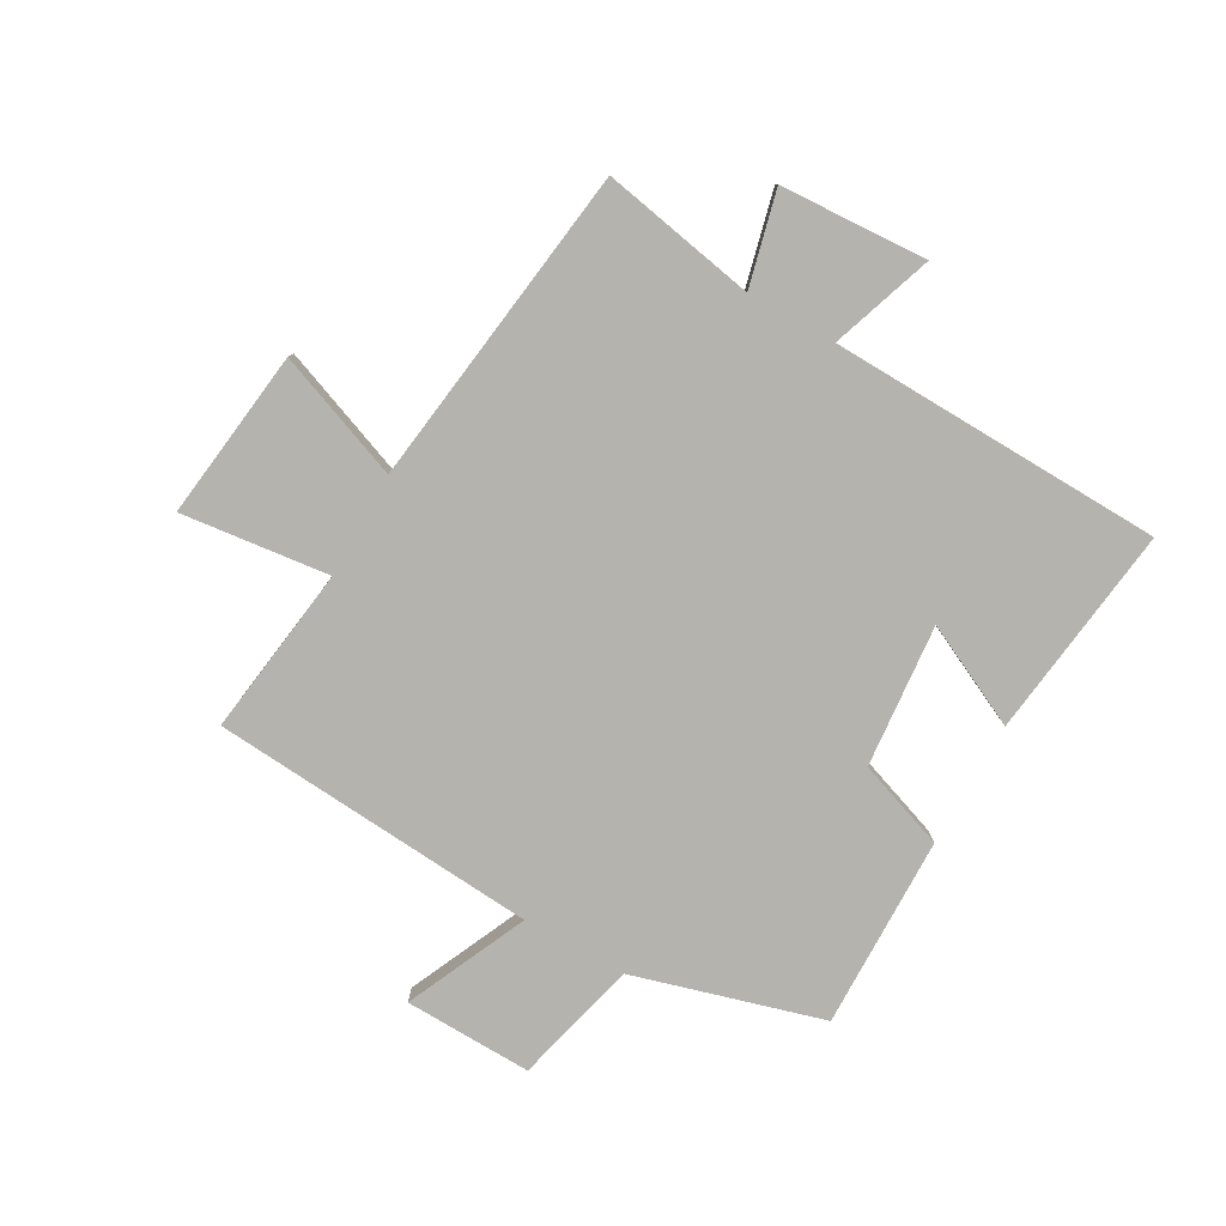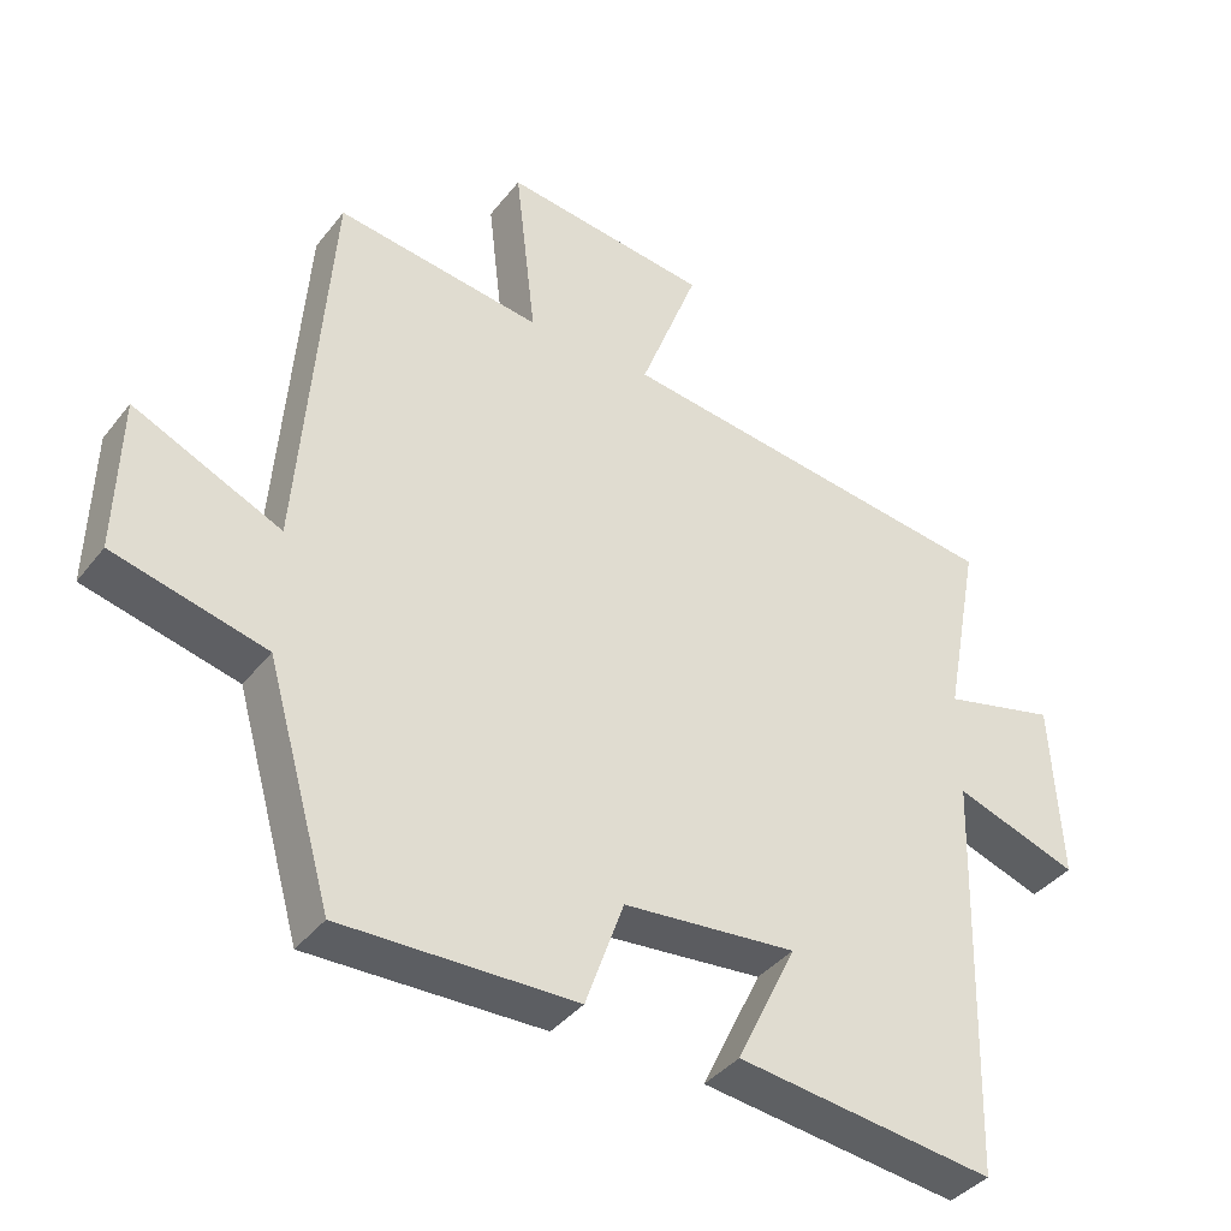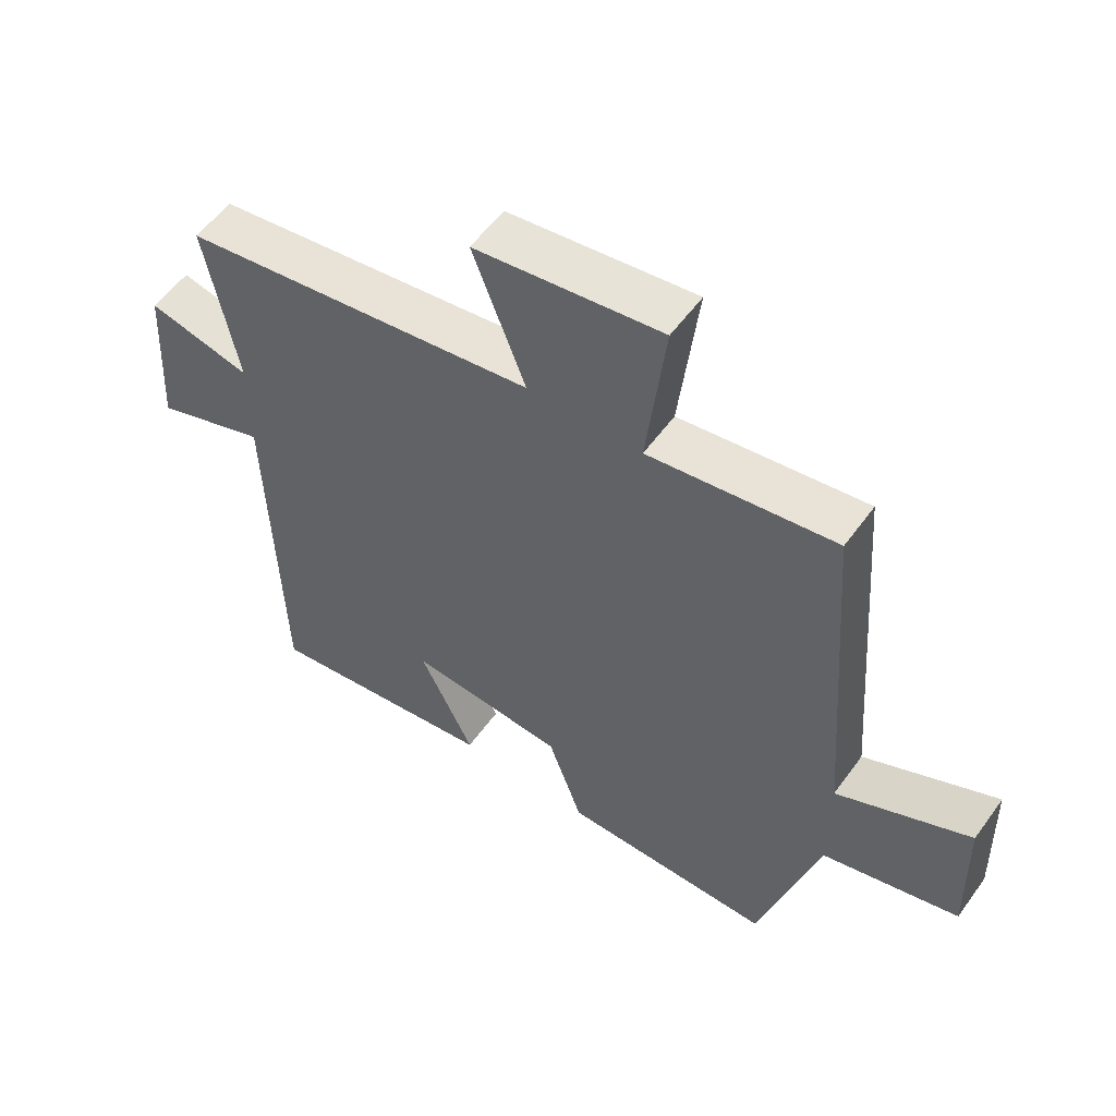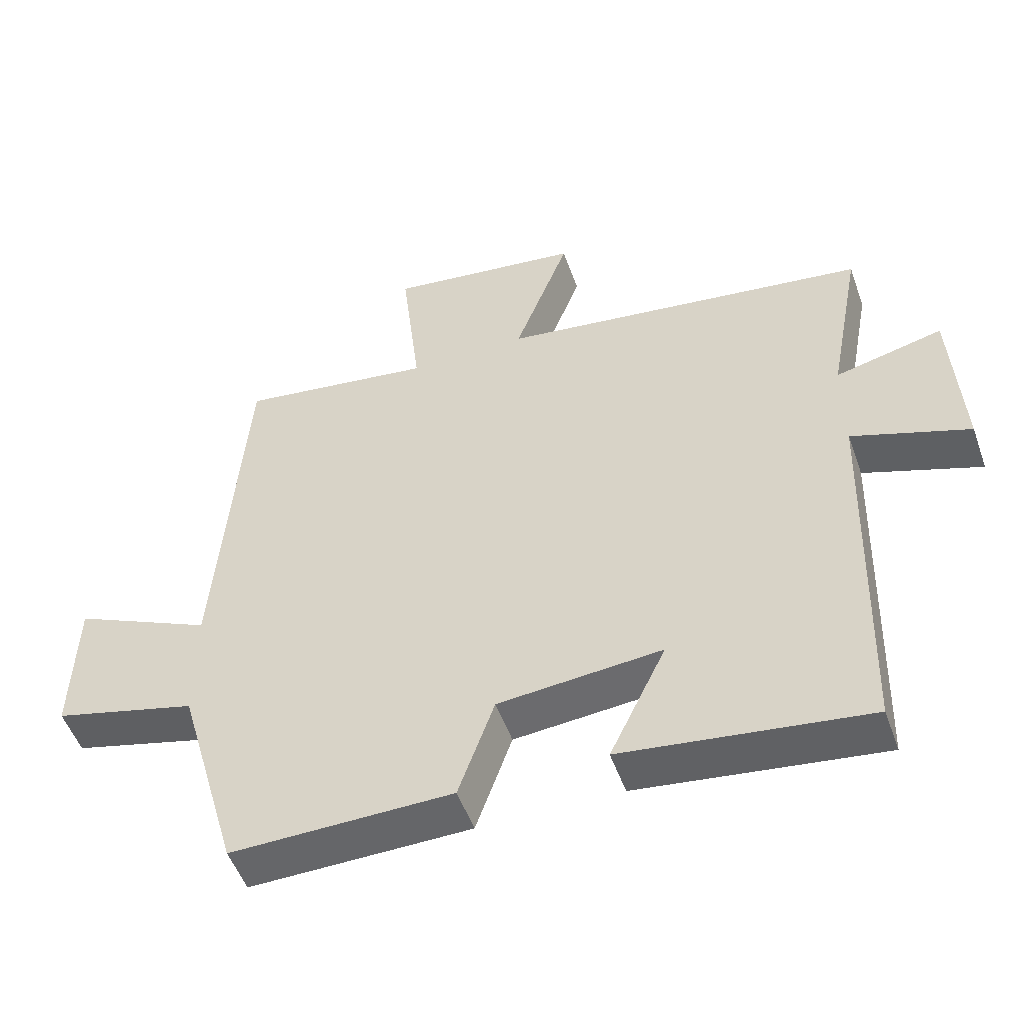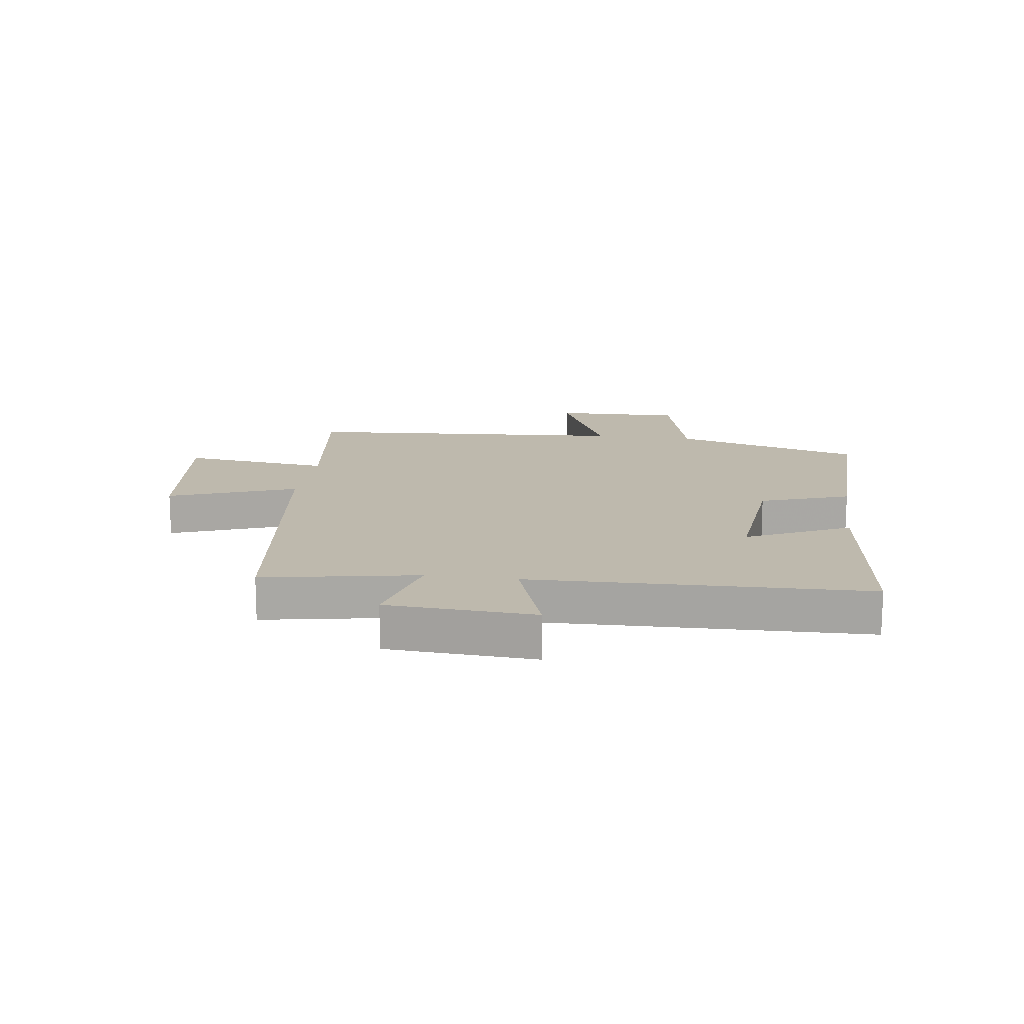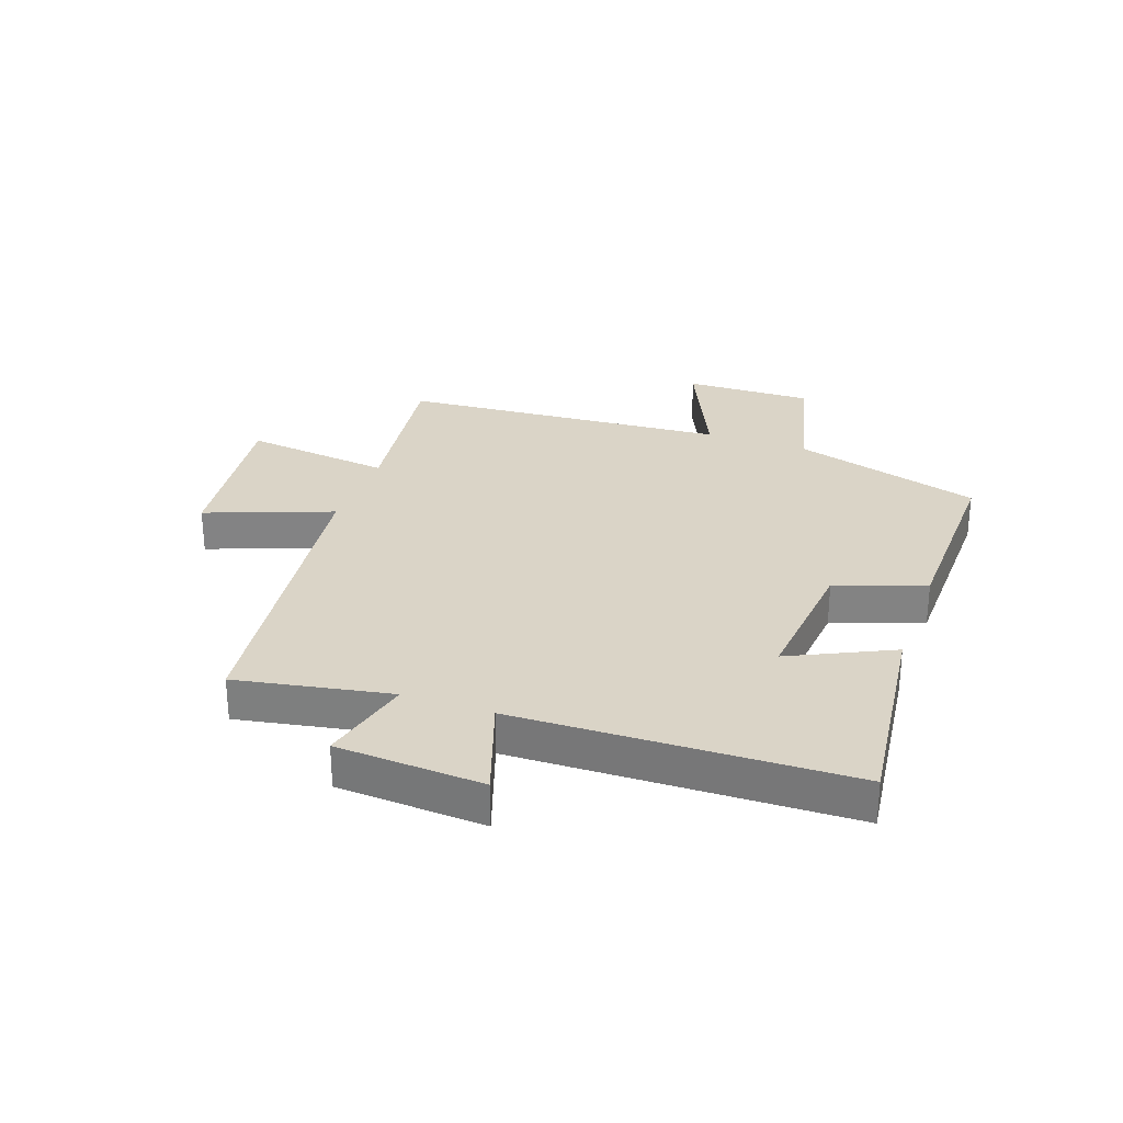
<metadata>
{"format":"obj","ext":"obj","renderer":"f3d","projection":"perspective","resolution":1024,"background":"white","views":[{"elev":-79.9,"azim":60.6,"up":"+Y"},{"elev":-38.8,"azim":-33.7,"up":"+Z"},{"elev":55.6,"azim":-144.7,"up":"+Z"},{"elev":-51.4,"azim":19.3,"up":"+Z"},{"elev":15.3,"azim":98.1,"up":"+Y"},{"elev":28.9,"azim":109.7,"up":"+Y"}]}
</metadata>
<code>
v 0.549 0.07 0.428
v 0.5 0.07 0.168
v 0.658 0.07 0.207
v 0.672 0.07 -0.041
v 0.5 0.07 0.018
v 0.484 0.07 -0.545
v 0.126 0.07 -0.5
v 0.209 0.07 -0.328
v -0.031 0.07 -0.35
v -0.084 0.07 -0.5
v -0.409 0.07 -0.506
v -0.5 0.07 -0.188
v -0.711 0.07 -0.135
v -0.705 0.07 0.081
v -0.5 0.07 -0.012
v -0.458 0.07 0.539
v -0.172 0.07 0.5
v -0.201 0.07 0.749
v 0.085 0.07 0.713
v 0.004 0.07 0.5
v 0.549 0 0.428
v 0.5 0 0.168
v 0.658 0 0.207
v 0.672 0 -0.041
v 0.5 0 0.018
v 0.484 0 -0.545
v 0.126 0 -0.5
v 0.209 0 -0.328
v -0.031 0 -0.35
v -0.084 0 -0.5
v -0.409 0 -0.506
v -0.5 0 -0.188
v -0.711 0 -0.135
v -0.705 0 0.081
v -0.5 0 -0.012
v -0.458 0 0.539
v -0.172 0 0.5
v -0.201 0 0.749
v 0.085 0 0.713
v 0.004 0 0.5
f 17 18 19 20
f 17 20 1 2
f 15 16 17 2
f 12 13 14 15
f 12 15 2
f 9 10 11 12
f 8 9 12 2
f 5 6 7 8
f 5 8 2 3
f 3 4 5
f 40 39 38 37
f 22 21 40 37
f 22 37 36 35
f 35 34 33 32
f 22 35 32
f 32 31 30 29
f 22 32 29 28
f 28 27 26 25
f 23 22 28 25
f 25 24 23
f 1 21 22 2
f 2 22 23 3
f 3 23 24 4
f 4 24 25 5
f 5 25 26 6
f 6 26 27 7
f 7 27 28 8
f 8 28 29 9
f 9 29 30 10
f 10 30 31 11
f 11 31 32 12
f 12 32 33 13
f 13 33 34 14
f 14 34 35 15
f 15 35 36 16
f 16 36 37 17
f 17 37 38 18
f 18 38 39 19
f 19 39 40 20
f 20 40 21 1

</code>
